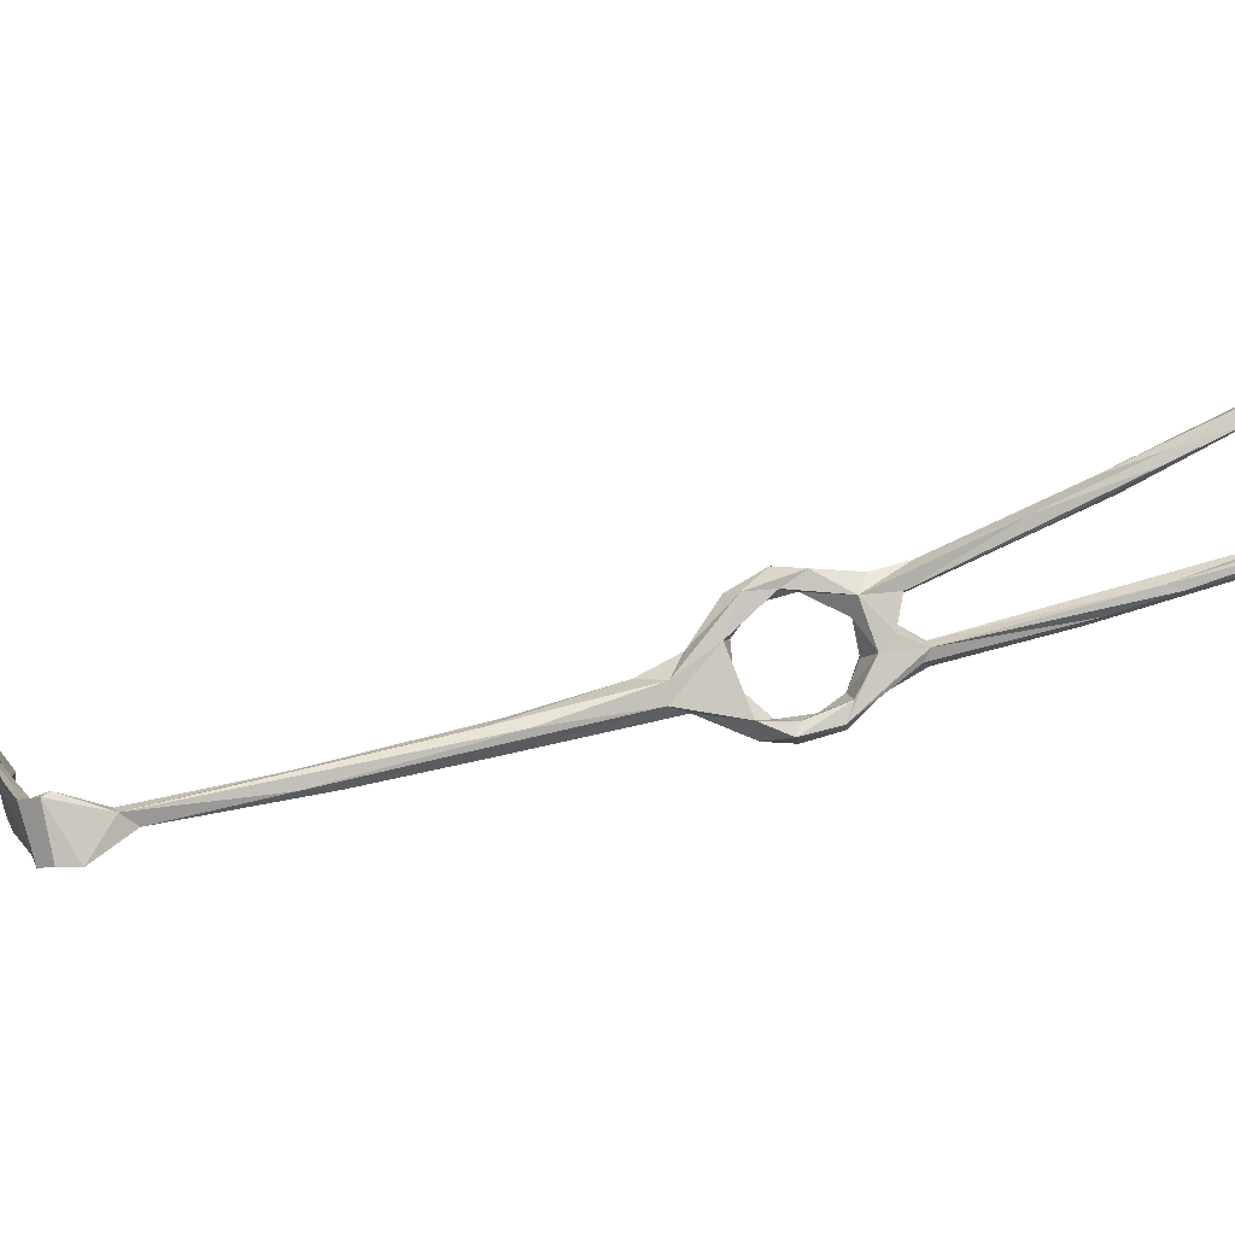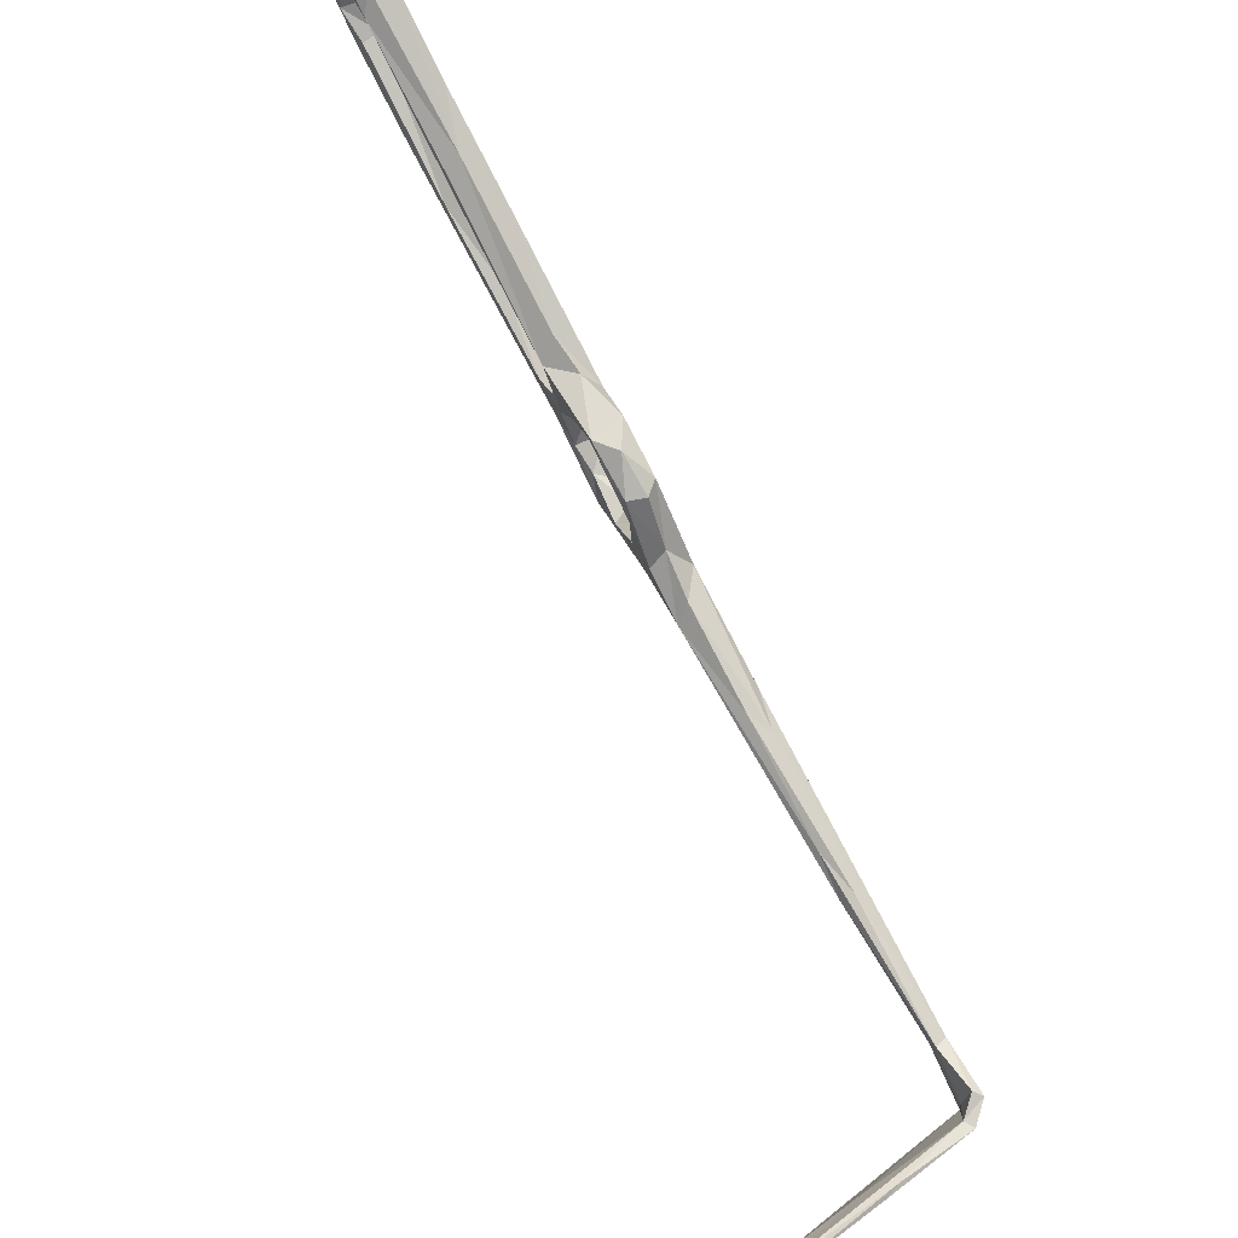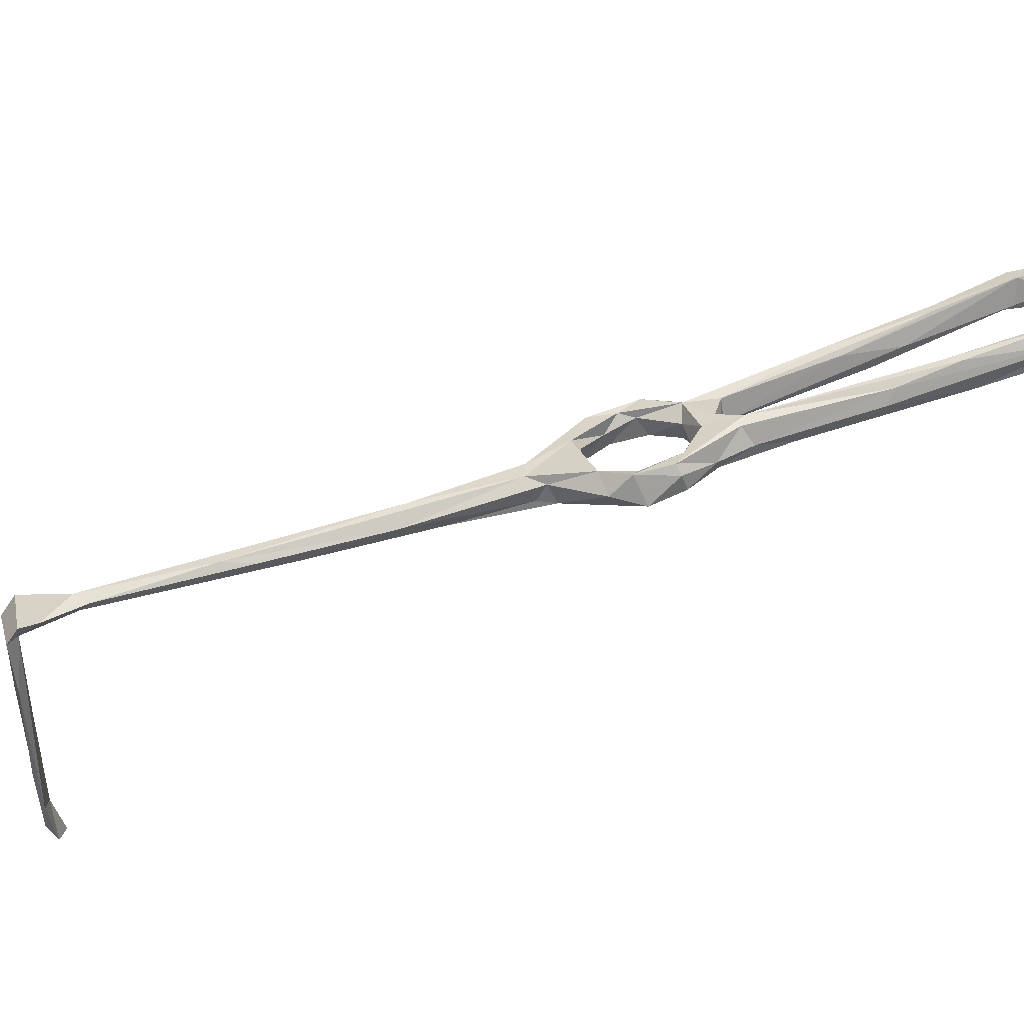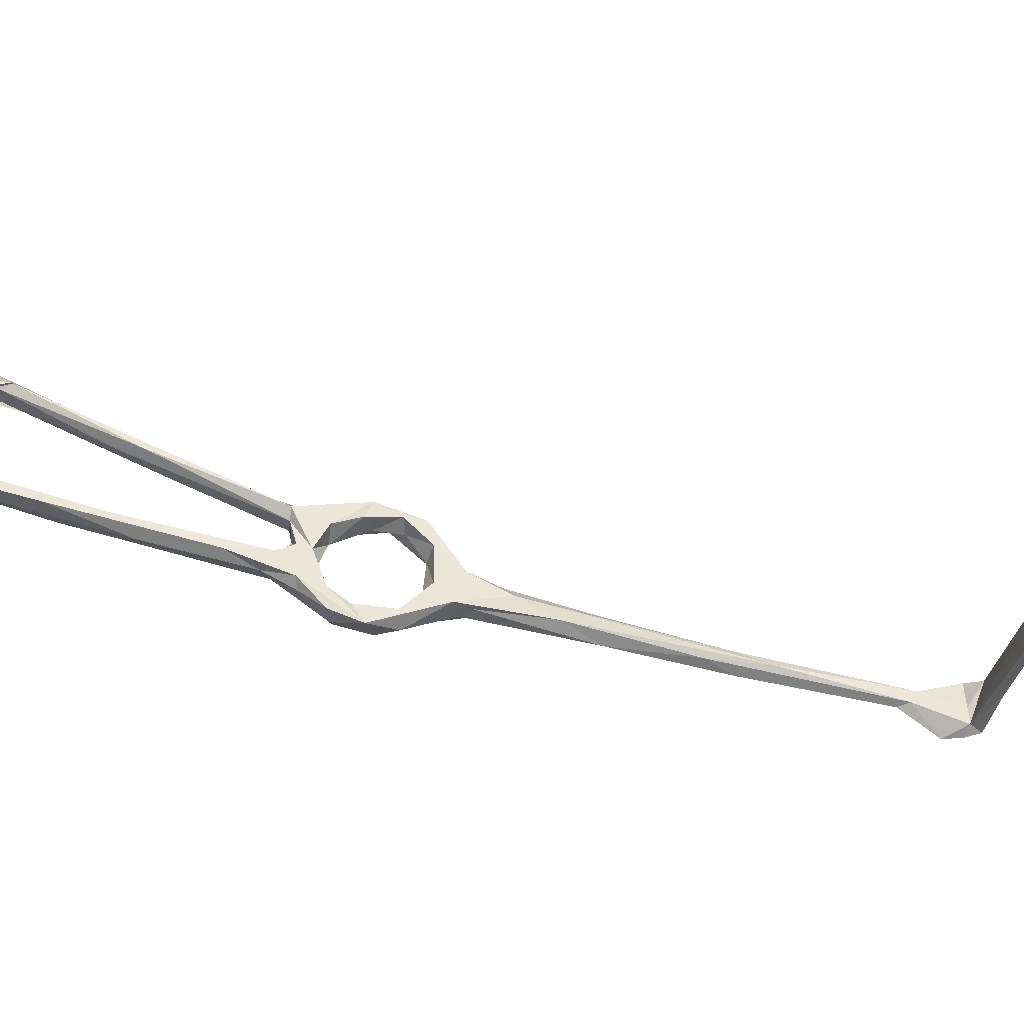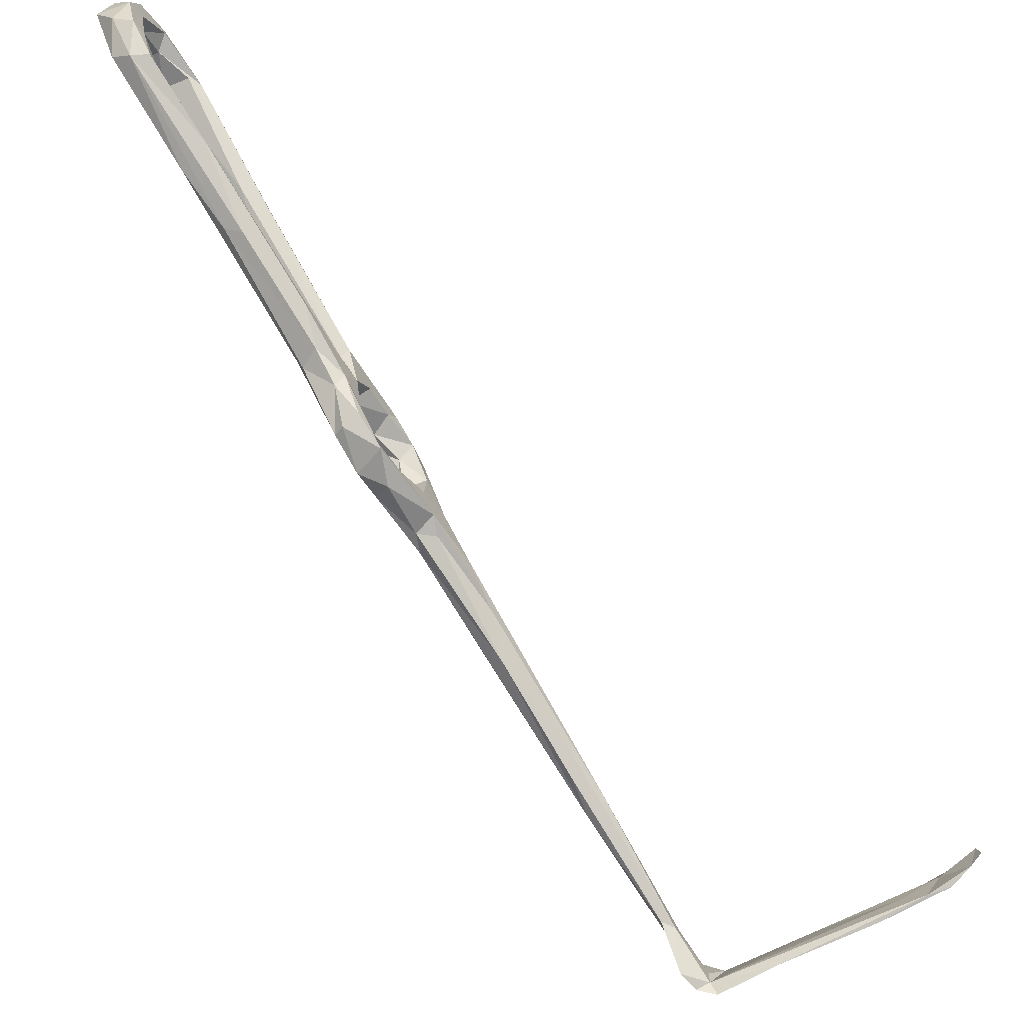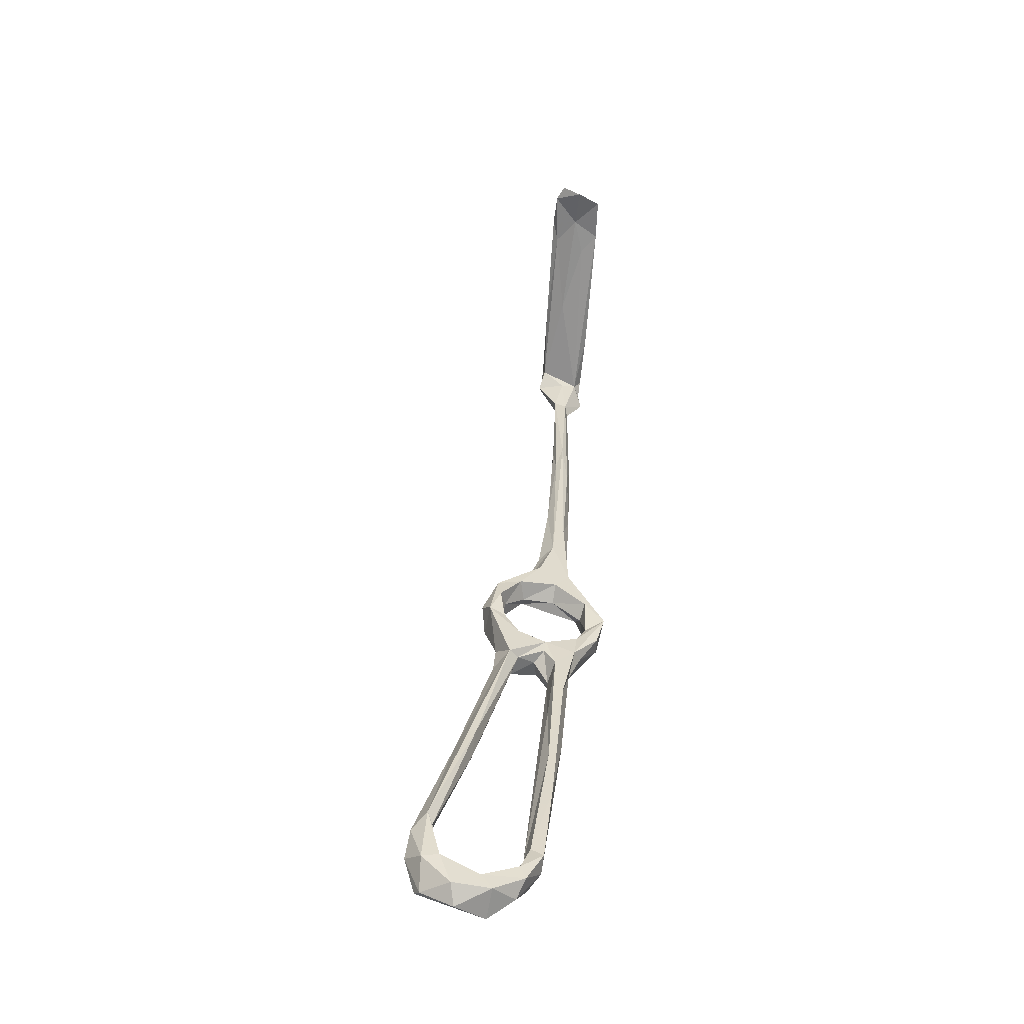
<metadata>
{"format":"obj","ext":"obj","renderer":"f3d","projection":"perspective","resolution":1024,"background":"white","views":[{"elev":1.8,"azim":-57.2,"up":"+Z"},{"elev":68.2,"azim":-168.0,"up":"+Z"},{"elev":-53.9,"azim":-38.9,"up":"+Z"},{"elev":-35.3,"azim":126.6,"up":"+Z"},{"elev":-76.0,"azim":74.0,"up":"+Z"},{"elev":-16.0,"azim":75.9,"up":"+Y"}]}
</metadata>
<code>
v 127.1 -136.4 -433
v 121.6 -130.5 -434.9
v 123.1 -130.6 -432.4
v 128.4 -137.2 -429.1
v 129.2 -135.5 -434
v 127.7 -127.6 -436.4
v 132.5 -133.5 -433.2
v 137.1 -137.6 -426.5
v 135.1 -139 -428.3
v 129.1 -130.4 -431.4
v 132.7 -133.4 -428.3
v 122 -126.5 -432.2
v 123.6 -122.8 -432.9
v 117.4 -125.7 -432.2
v 117.9 -121.6 -426.7
v 114.8 -121.4 -419.7
v 116.9 -114.7 -430.9
v 119.7 -117.5 -426.8
v 117.5 -121 -419.6
v 108.7 -115.1 -429.8
v 112.5 -116.9 -431.1
v 121 -124.5 -435.7
v 177.1 -180.6 -384.4
v 177.4 -184.5 -380.9
v 185 -190 -385.2
v 177.8 -183.3 -385.2
v 181.1 -190.2 -385.6
v 173.3 -186.2 -381.4
v 163 -175 -389.8
v 162.4 -174.6 -392.2
v 174.4 -187.6 -383.9
v 161.2 -167 -396.9
v 179.7 -190.5 -379.2
v 185 -190.4 -381.5
v 182.4 -197.5 -380.7
v 178.5 -192.8 -383.5
v 189.2 -195.8 -386.5
v 184.8 -197.5 -381.3
v 188.2 -200.4 -387.4
v 185.7 -202.4 -394.4
v 182 -196.3 -387.6
v 113.2 -112.9 -431.3
v 120 -117.3 -418.3
v 115.6 -112.4 -424.2
v 113.5 -115.1 -421.5
v 108.4 -108.6 -425.8
v 109.4 -105.5 -429.1
v 108.8 -115.3 -425.8
v 94.38 -98.85 -433.1
v 117 -123.2 -412.1
v 117.5 -119.7 -412.5
v 102.7 -99.33 -433.7
v 94.75 -95.03 -437.2
v 90.77 -92.03 -433.1
v 95.39 -93.55 -431.6
v 121.4 -123.4 -414.1
v 121.3 -127.7 -411.7
v 124.5 -121.6 -412.3
v 120.9 -118.2 -412.5
v 158.6 -160.3 -398.7
v 158.8 -160.8 -396.8
v 150.6 -159.8 -401.9
v 158.2 -164.6 -393.9
v 124.1 -131.3 -408.5
v 123 -125 -408.2
v 128.3 -126 -408.8
v 129 -127.8 -412.1
v 124.5 -129.3 -412.2
v 133.5 -132.5 -414.3
v 130.3 -135.7 -416.3
v 128.8 -137.6 -412.7
v 132.4 -137.4 -409.1
v 184.5 -193.6 -389.3
v 189.8 -196.8 -394.7
v 187.7 -194 -392.9
v 184.4 -194.9 -394.7
v 182.2 -198.4 -395.5
v 187.3 -194.5 -402.1
v 186.4 -198.6 -400.2
v 179.7 -196.4 -404.1
v 178.8 -195 -403.1
v 182.6 -193 -400.4
v 178.5 -190.3 -403.8
v 56.76 -52.91 -447.7
v 50.11 -47.45 -453.5
v 56.27 -49.98 -447.3
v 71.49 -71.73 -442.4
v 53.86 -50.97 -445.3
v 74.89 -68.79 -441.3
v 55.16 -48.86 -444.8
v 72.66 -69.74 -439.3
v 79.63 -75.03 -438.2
v 46.37 -42.1 -442.8
v 48.48 -42.33 -442
v 49.31 -41.37 -452
v 49.56 -41.43 -448.4
v 47.77 -43.75 -453.5
v 48.92 -37.61 -443.5
v 48.14 -39.67 -454
v 56.66 -30.49 -453.2
v 73.77 -10.65 -447.5
v 62.77 -22.86 -445
v 57.06 -25.61 -441.9
v 46.81 -36.84 -443.5
v 58.64 -22.61 -442.2
v 181.3 -192.9 -406.7
v 73.27 -7.743 -440.7
v 77.41 -76.08 -442.3
v 83.48 -79.34 -440.1
v 138.9 -138.3 -410.8
v 138.1 -142.6 -407.2
v 135.5 -135.2 -420.2
v 134.2 -142.8 -412.1
v 132.5 -142.4 -418.6
v 130.8 -140.2 -421.8
v 136 -140.3 -417.2
v 133.4 -135.5 -422.9
v 140.2 -144.3 -424.2
v 135.6 -145.6 -423.3
v 135.8 -146.8 -420.9
v 137.4 -145.1 -420
v 155.9 -167 -416.4
v 140.2 -140.7 -421.1
v 147.6 -158.3 -400
v 137.6 -139.5 -413.1
v 137.4 -137.7 -419.2
v 147.1 -148.4 -421
v 76.84 -7.271 -450.6
v 76.02 -4.926 -445.1
v 69.62 -14.29 -451.6
v 75.1 -3.155 -439.2
v 78.68 -4.472 -444.4
v 81.13 0.8139 -438.5
v 83.97 2.923 -439.8
v 85.85 0.5151 -443.5
v 79.51 -3.228 -450.2
v 84.05 -0.8585 -449.2
v 149.5 -154.5 -416.7
v 185.5 -192 -401.4
v 180.8 -188 -404.7
v 182.5 -189.3 -407
v 163.8 -177.7 -412.2
v 161.3 -175.2 -411.2
v 170.3 -174.9 -412.1
v 161.8 -165.5 -413.7
v 156.5 -163.3 -417.9
f 71 113 124
f 32 62 125
f 121 138 123
f 61 110 63
f 8 123 127
f 133 135 134
f 75 78 139
f 83 138 121
f 129 134 136
f 132 137 135
f 30 124 113
f 48 54 49
f 43 44 59
f 128 130 136
f 107 132 133
f 85 95 86
f 100 130 128
f 102 132 107
f 128 137 132
f 105 131 129
f 100 105 129
f 103 107 131
f 98 102 107
f 110 125 112
f 14 16 20
f 69 110 112
f 121 123 126
f 16 19 56
f 95 99 100
f 12 13 15
f 98 107 103
f 88 91 90
f 39 40 74
f 35 39 38
f 6 11 8
f 28 63 29
f 16 57 50
f 3 12 14
f 50 65 51
f 2 3 14
f 83 121 143
f 56 68 57
f 101 132 102
f 112 126 123
f 74 79 78
f 10 13 12
f 49 88 87
f 2 22 6
f 25 74 75
f 17 47 44
f 86 95 96
f 26 27 31
f 50 64 65
f 6 17 13
f 2 6 5
f 112 125 126
f 134 137 136
f 6 13 10
f 80 81 143
f 58 67 68
f 12 15 14
f 23 27 26
f 28 29 35
f 84 86 108
f 89 90 92
f 132 135 133
f 95 98 96
f 64 71 72
f 134 135 137
f 21 53 42
f 98 103 104
f 84 85 86
f 25 37 74
f 1 5 9
f 43 58 56
f 128 136 137
f 24 33 34
f 16 56 57
f 43 59 58
f 78 106 141
f 18 43 19
f 77 82 81
f 23 26 60
f 35 40 39
f 42 53 52
f 67 70 68
f 95 128 101
f 114 115 120
f 32 125 60
f 1 115 4
f 131 133 134
f 18 44 43
f 79 80 106
f 68 70 71
f 63 110 111
f 23 63 24
f 46 47 55
f 78 79 106
f 78 141 139
f 106 142 122
f 4 11 10
f 123 145 127
f 83 139 140
f 35 36 41
f 66 110 69
f 76 82 77
f 28 35 33
f 53 87 108
f 85 88 93
f 67 69 70
f 70 117 115
f 60 125 110
f 80 143 142
f 129 136 130
f 64 72 66
f 93 98 104
f 57 71 64
f 81 83 143
f 85 93 97
f 63 111 124
f 66 72 110
f 106 144 141
f 69 112 70
f 106 122 146
f 95 97 99
f 27 41 36
f 120 142 143
f 29 124 30
f 44 45 59
f 120 122 142
f 25 34 37
f 120 143 121
f 49 54 88
f 29 63 124
f 31 62 32
f 50 57 64
f 14 21 22
f 23 25 27
f 24 63 28
f 84 88 85
f 23 61 63
f 129 131 134
f 116 121 126
f 19 43 56
f 25 75 73
f 93 94 98
f 127 144 146
f 23 60 61
f 127 145 144
f 70 112 117
f 86 109 108
f 71 124 111
f 46 54 48
f 35 77 40
f 101 128 132
f 80 142 106
f 86 90 89
f 1 2 5
f 73 75 76
f 100 129 130
f 1 4 2
f 14 15 16
f 25 73 27
f 118 122 119
f 37 39 74
f 140 141 144
f 56 58 68
f 20 48 49
f 76 139 82
f 77 81 80
f 26 31 32
f 1 120 115
f 2 4 3
f 6 10 11
f 6 22 17
f 83 140 145
f 17 44 18
f 95 102 98
f 123 138 145
f 23 24 34
f 31 36 35
f 11 117 112
f 46 55 54
f 20 53 21
f 13 18 15
f 5 6 7
f 27 36 31
f 45 46 48
f 40 77 80
f 57 68 71
f 83 145 138
f 30 62 31
f 84 108 87
f 118 127 146
f 95 100 128
f 81 82 83
f 74 78 75
f 59 65 66
f 34 38 37
f 33 38 34
f 139 141 140
f 45 47 46
f 52 53 109
f 37 38 39
f 116 120 121
f 113 116 125
f 75 139 76
f 14 20 21
f 6 8 7
f 64 66 65
f 1 119 120
f 20 49 87
f 17 21 42
f 24 28 33
f 82 139 83
f 54 91 88
f 17 22 21
f 13 17 18
f 118 146 122
f 95 101 102
f 119 122 120
f 2 14 22
f 71 111 72
f 15 19 16
f 44 47 45
f 16 48 20
f 45 48 50
f 16 50 48
f 29 30 31
f 88 94 93
f 93 104 97
f 114 120 116
f 3 4 10
f 97 104 99
f 90 96 94
f 8 118 9
f 116 126 125
f 85 97 95
f 71 114 113
f 58 66 67
f 94 96 98
f 9 118 119
f 106 146 144
f 103 105 104
f 100 104 105
f 70 115 71
f 41 73 76
f 3 10 12
f 41 76 77
f 40 79 74
f 84 87 88
f 86 96 90
f 35 41 77
f 99 104 100
f 20 87 53
f 107 133 131
f 54 55 91
f 30 113 62
f 53 108 109
f 29 31 35
f 23 34 25
f 47 89 92
f 58 59 66
f 1 9 119
f 88 90 94
f 52 109 89
f 47 92 55
f 113 114 116
f 27 73 41
f 55 92 91
f 60 110 61
f 33 35 38
f 47 52 89
f 40 80 79
f 86 89 109
f 66 69 67
f 17 52 47
f 72 111 110
f 71 115 114
f 4 115 11
f 11 115 117
f 90 91 92
f 45 50 51
f 7 8 9
f 26 32 60
f 8 11 112
f 140 144 145
f 8 127 118
f 103 131 105
f 8 112 123
f 51 65 59
f 45 51 59
f 5 7 9
f 62 113 125
f 17 42 52
f 15 18 19

</code>
